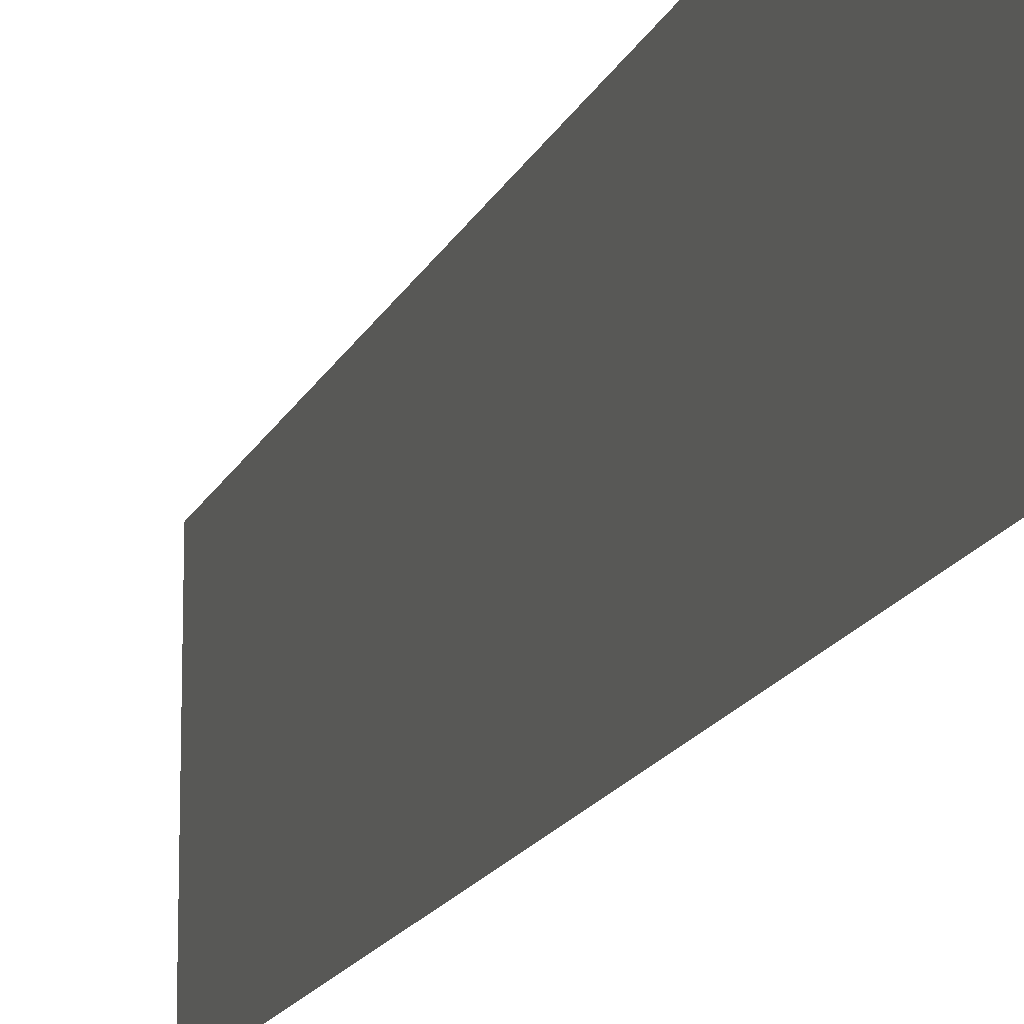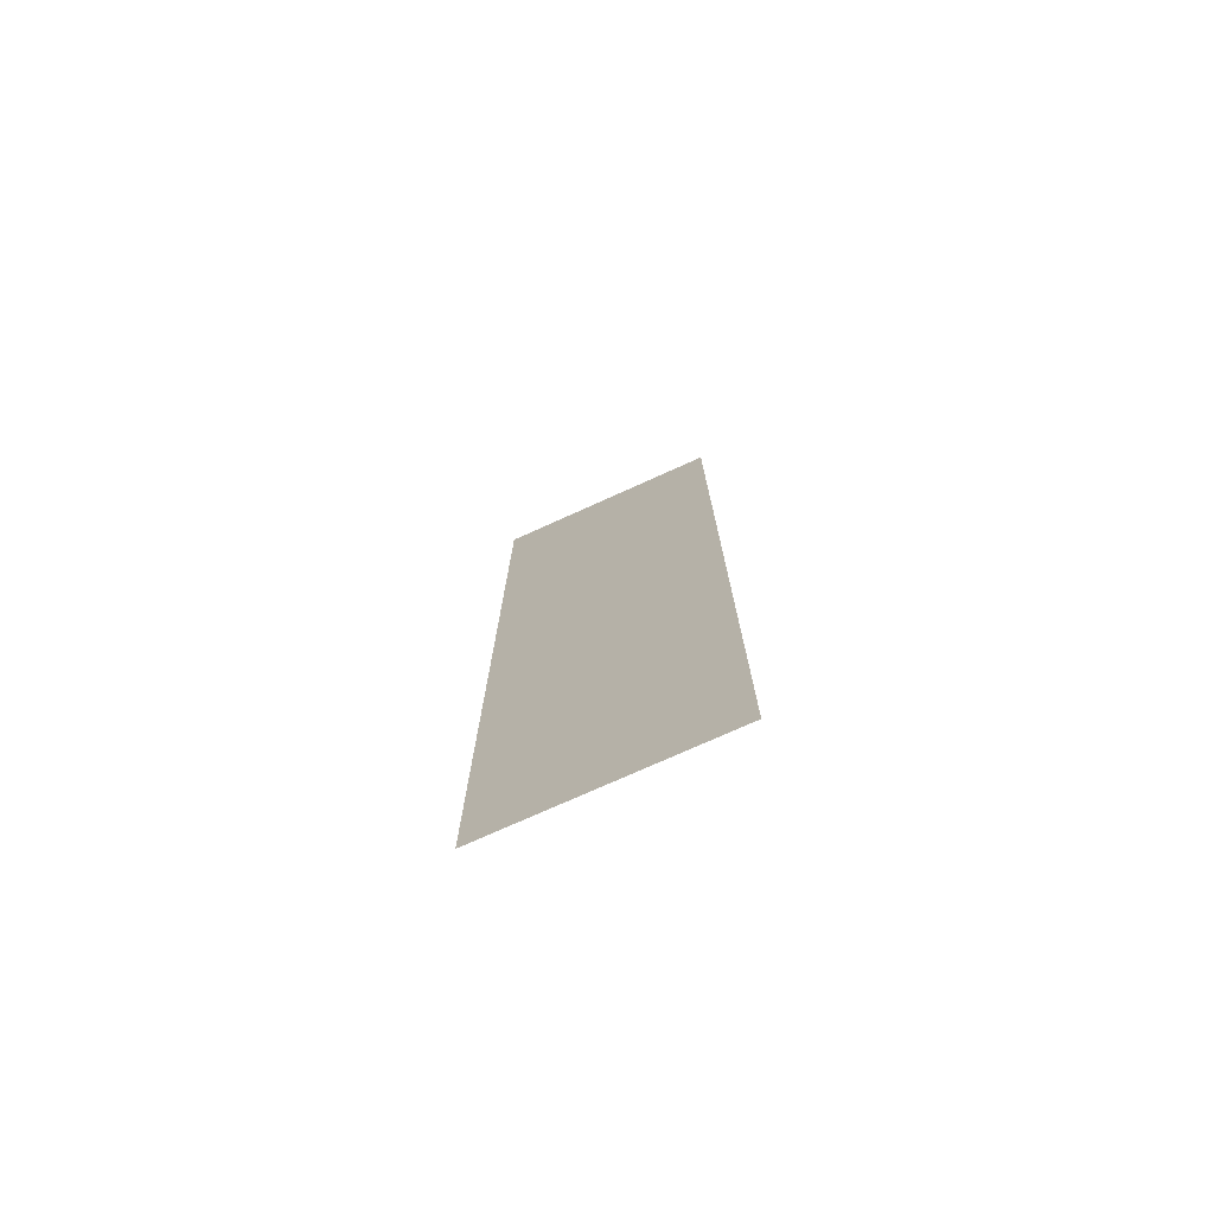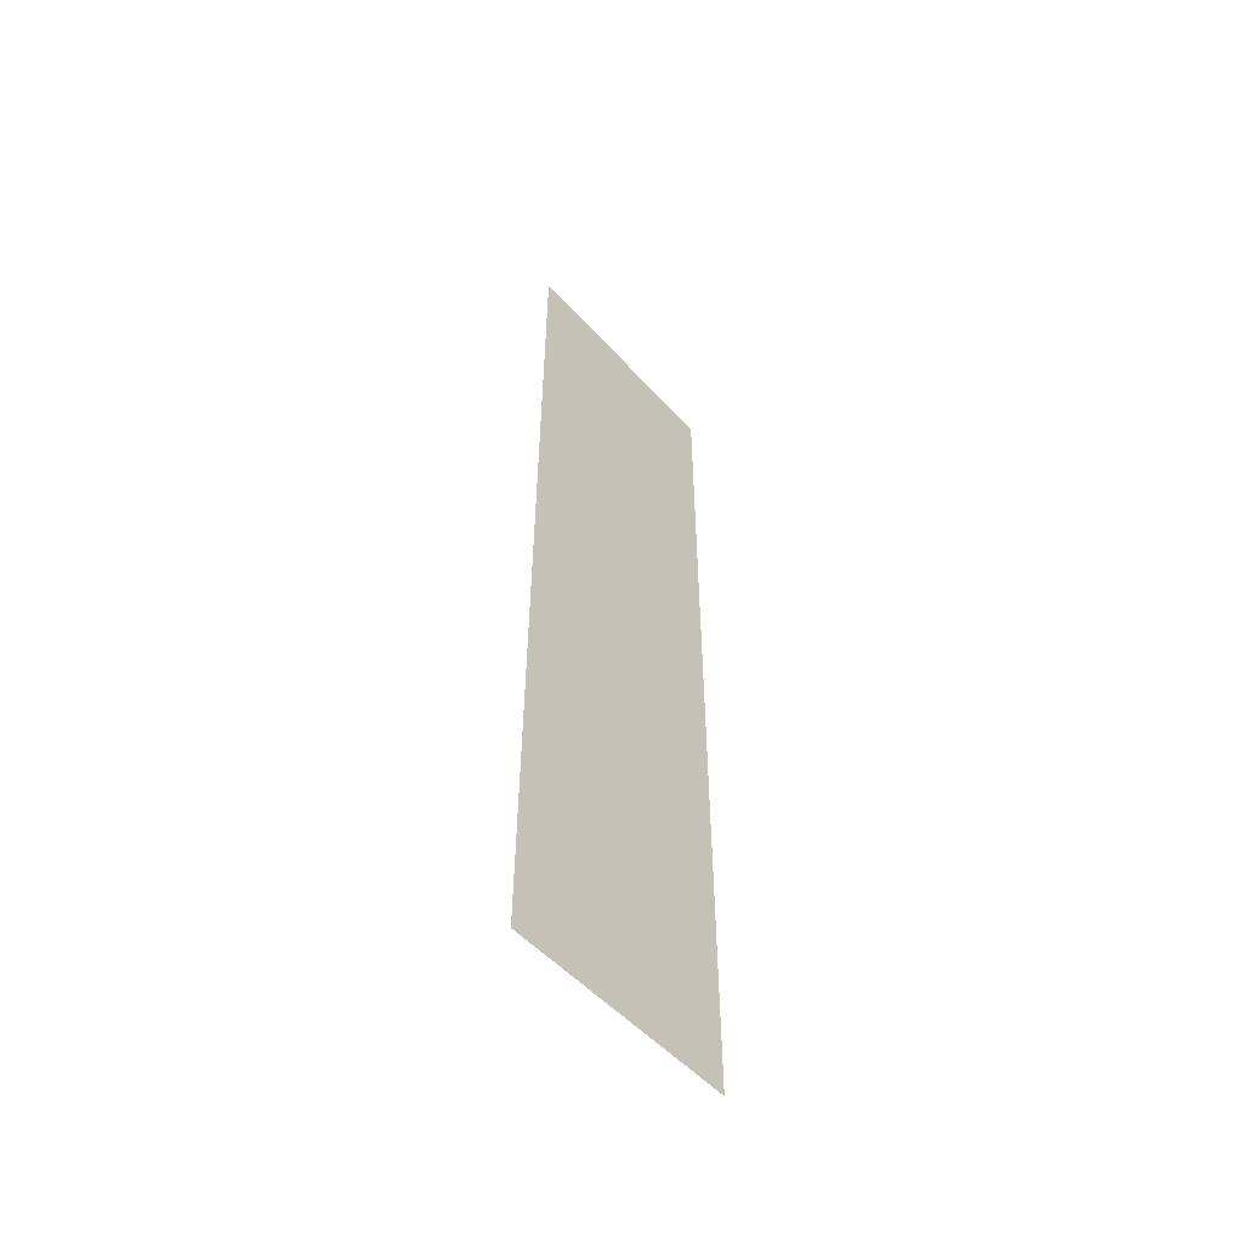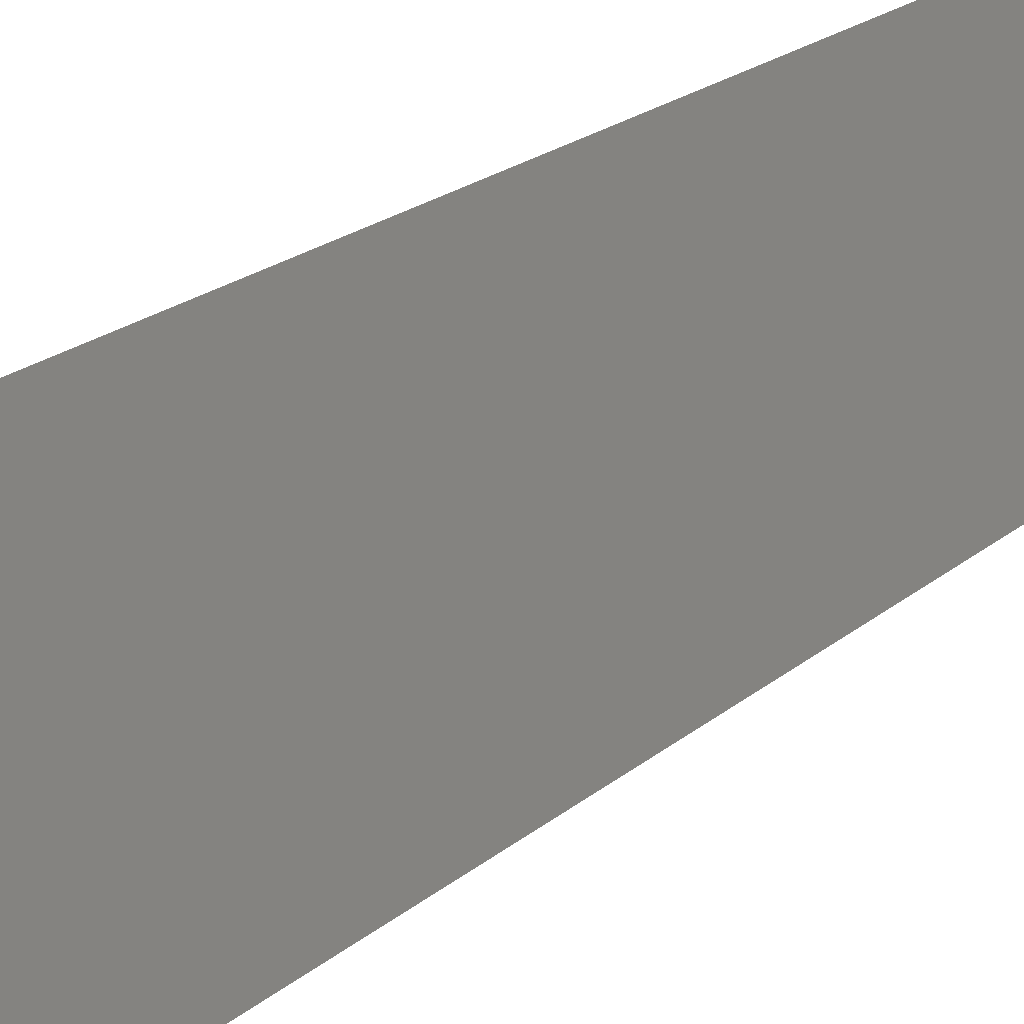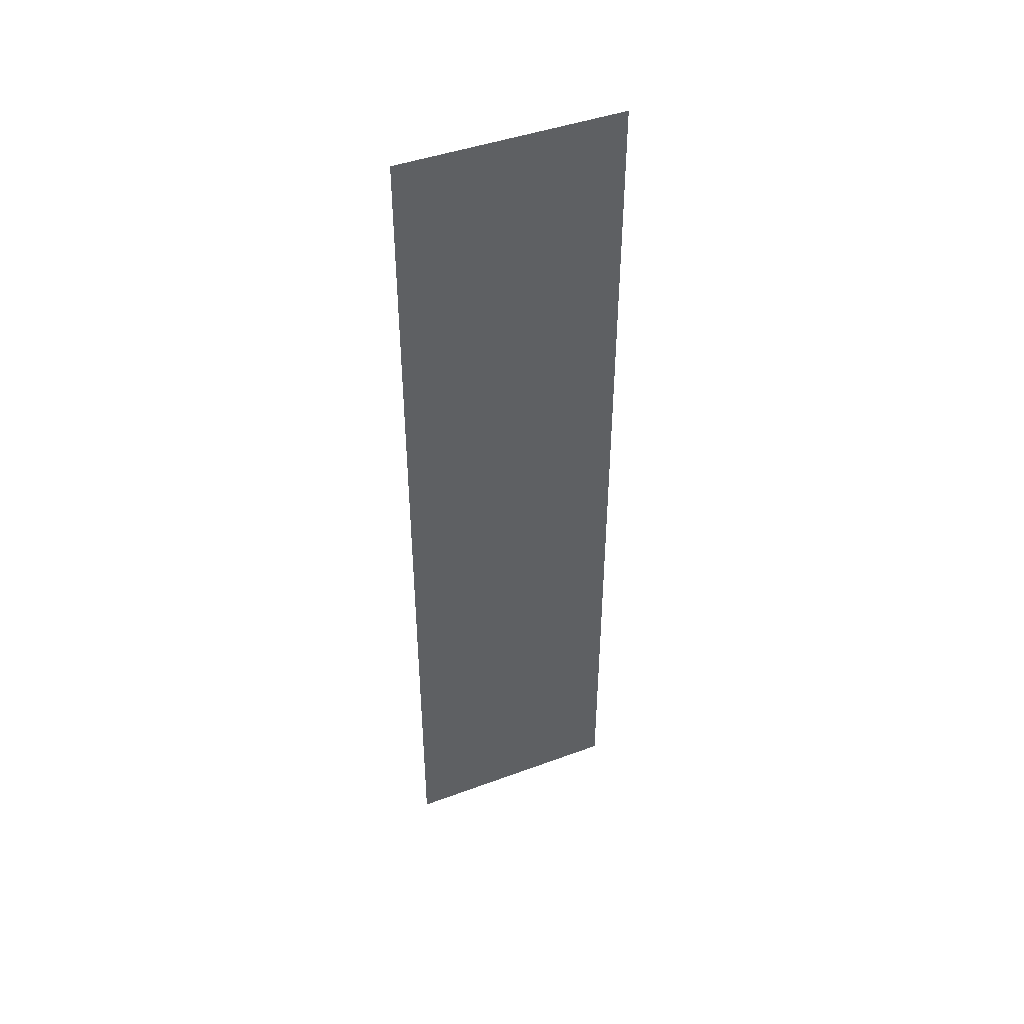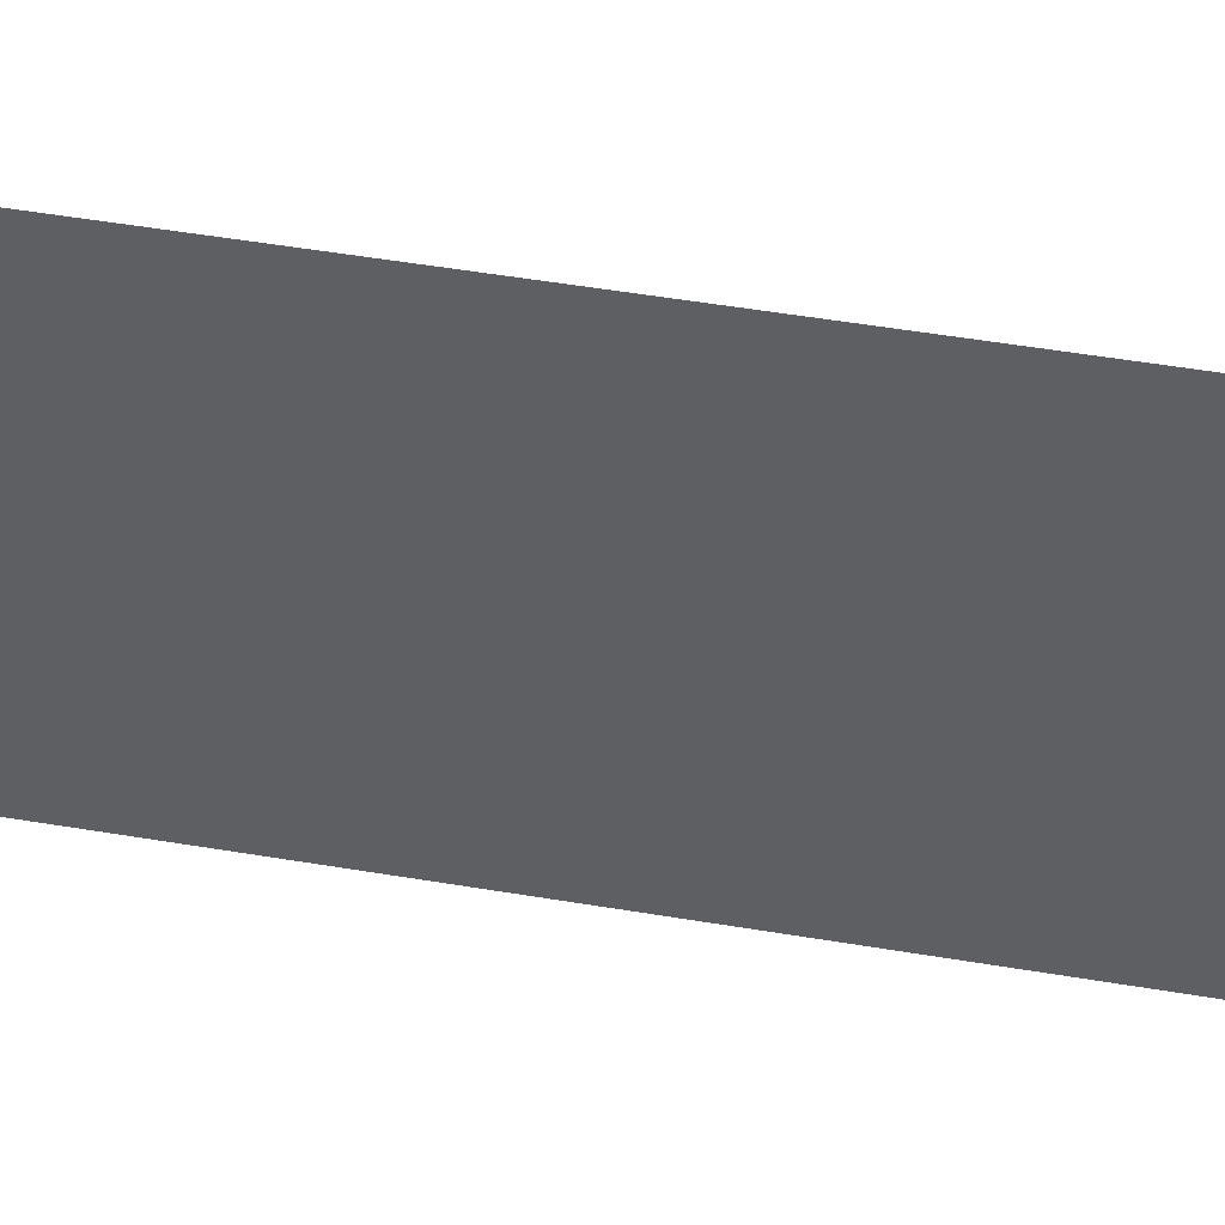
<metadata>
{"format":"obj","ext":"obj","renderer":"f3d","projection":"perspective","resolution":1024,"background":"white","views":[{"elev":-15.1,"azim":-16.8,"up":"+Y"},{"elev":-74.7,"azim":114.3,"up":"+Z"},{"elev":-52.9,"azim":-139.1,"up":"+Z"},{"elev":16.3,"azim":-151.7,"up":"+Y"},{"elev":44.1,"azim":-113.4,"up":"+Z"},{"elev":43.1,"azim":-78.2,"up":"+Y"}]}
</metadata>
<code>
o ShortWall_Triangles_Straight_Plane.240
v -2 0.001852 2
v -2 0.001851 -2
v -2 0.7256 2
v -2 1 2
v -2 0.7256 -2
v -2 1 -2
f 3 1 2 5
f 4 3 5 6

</code>
